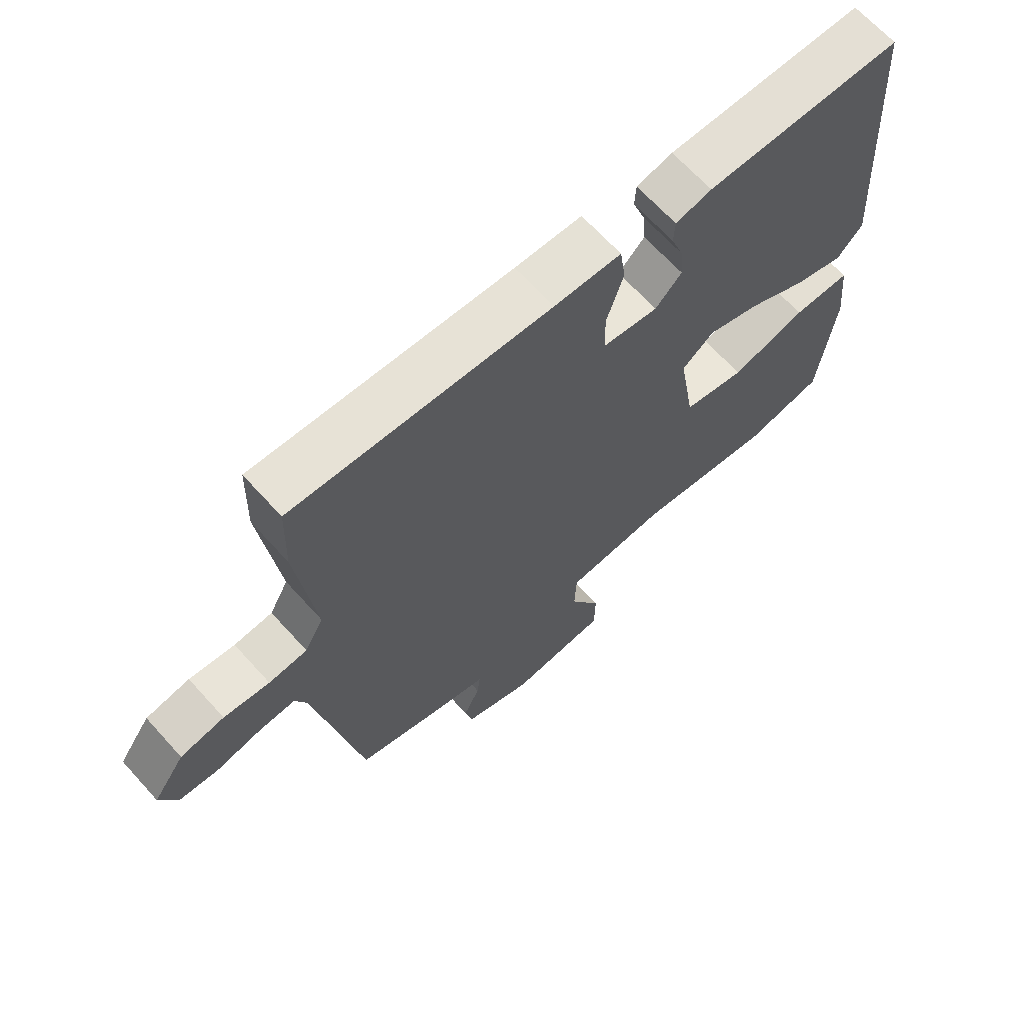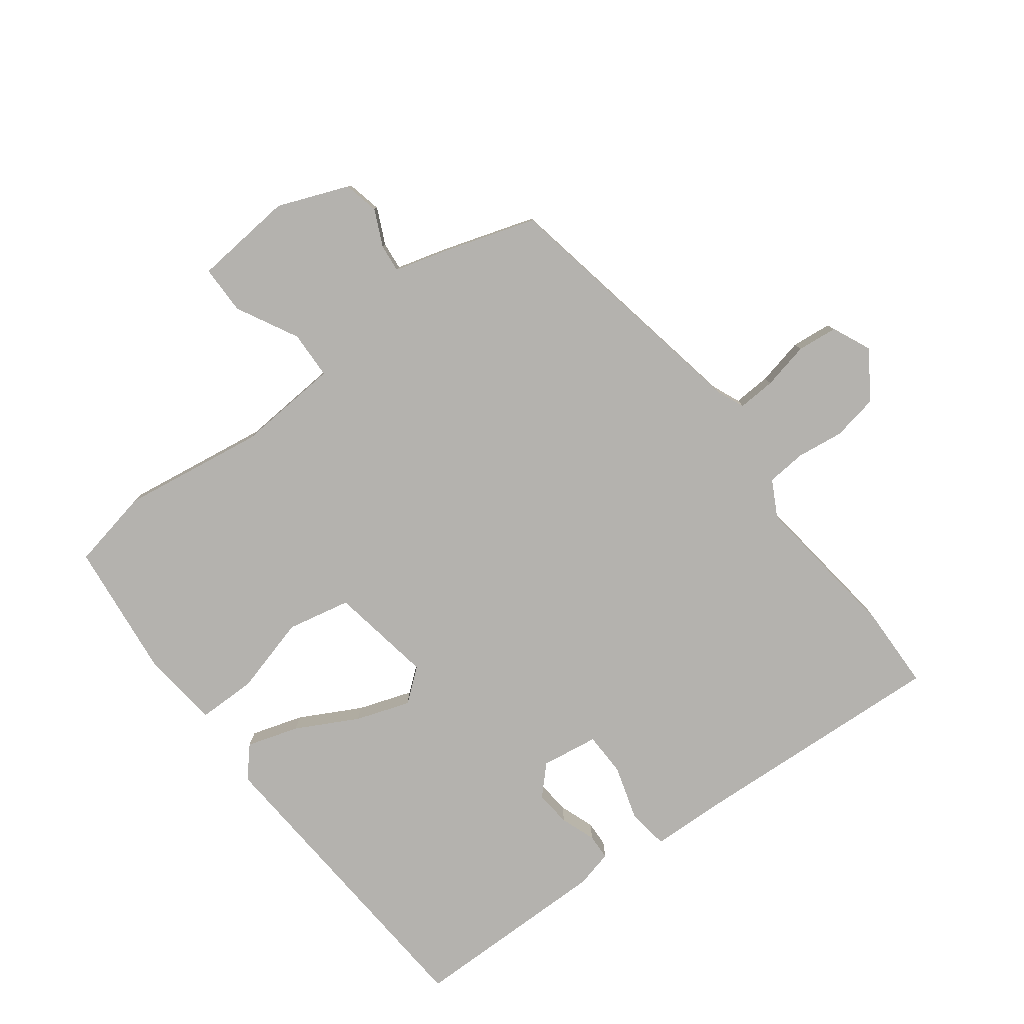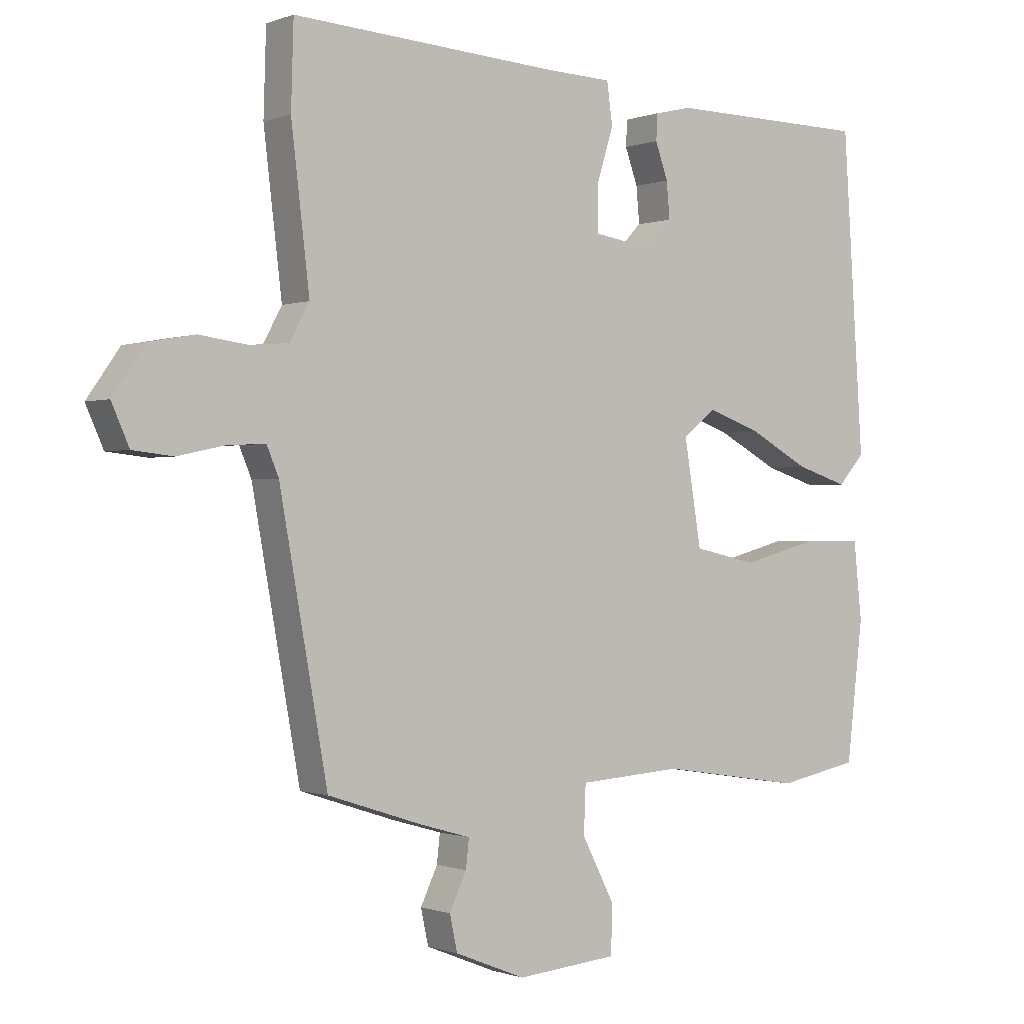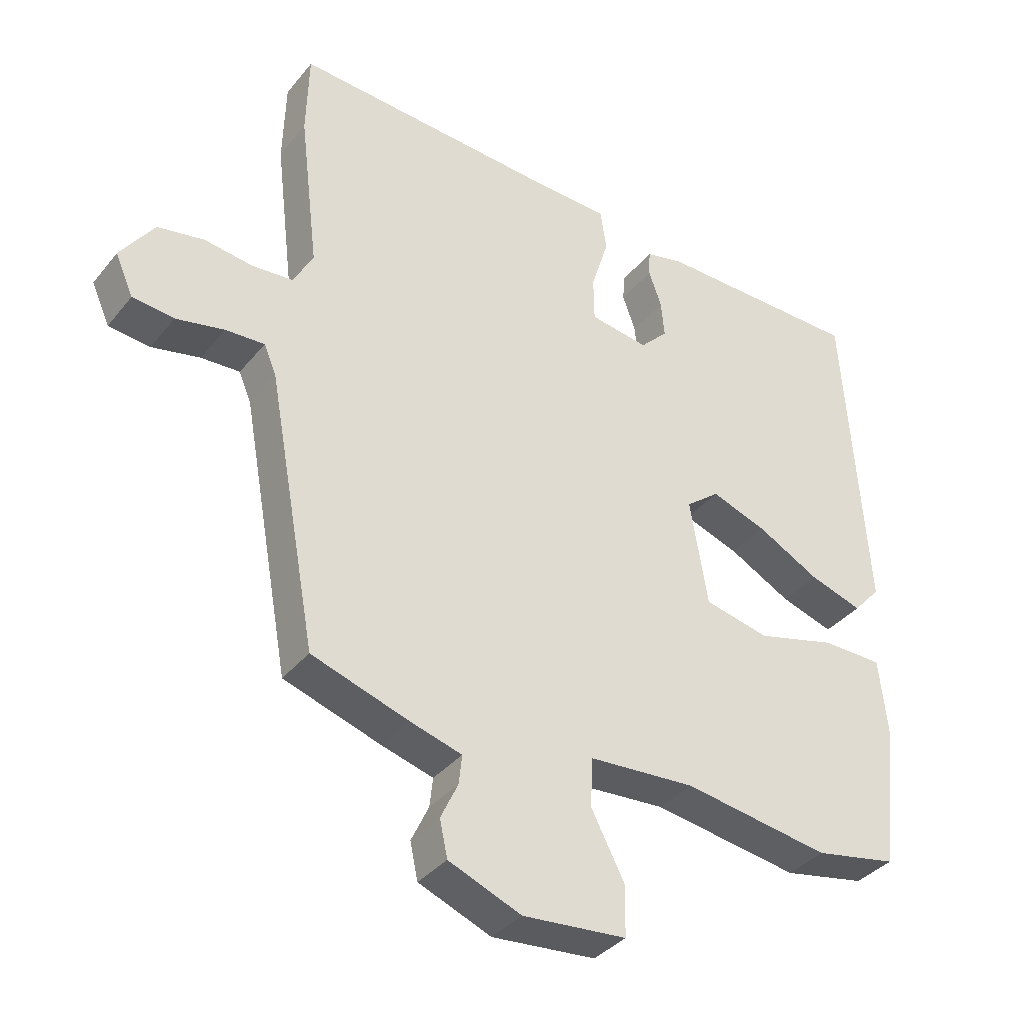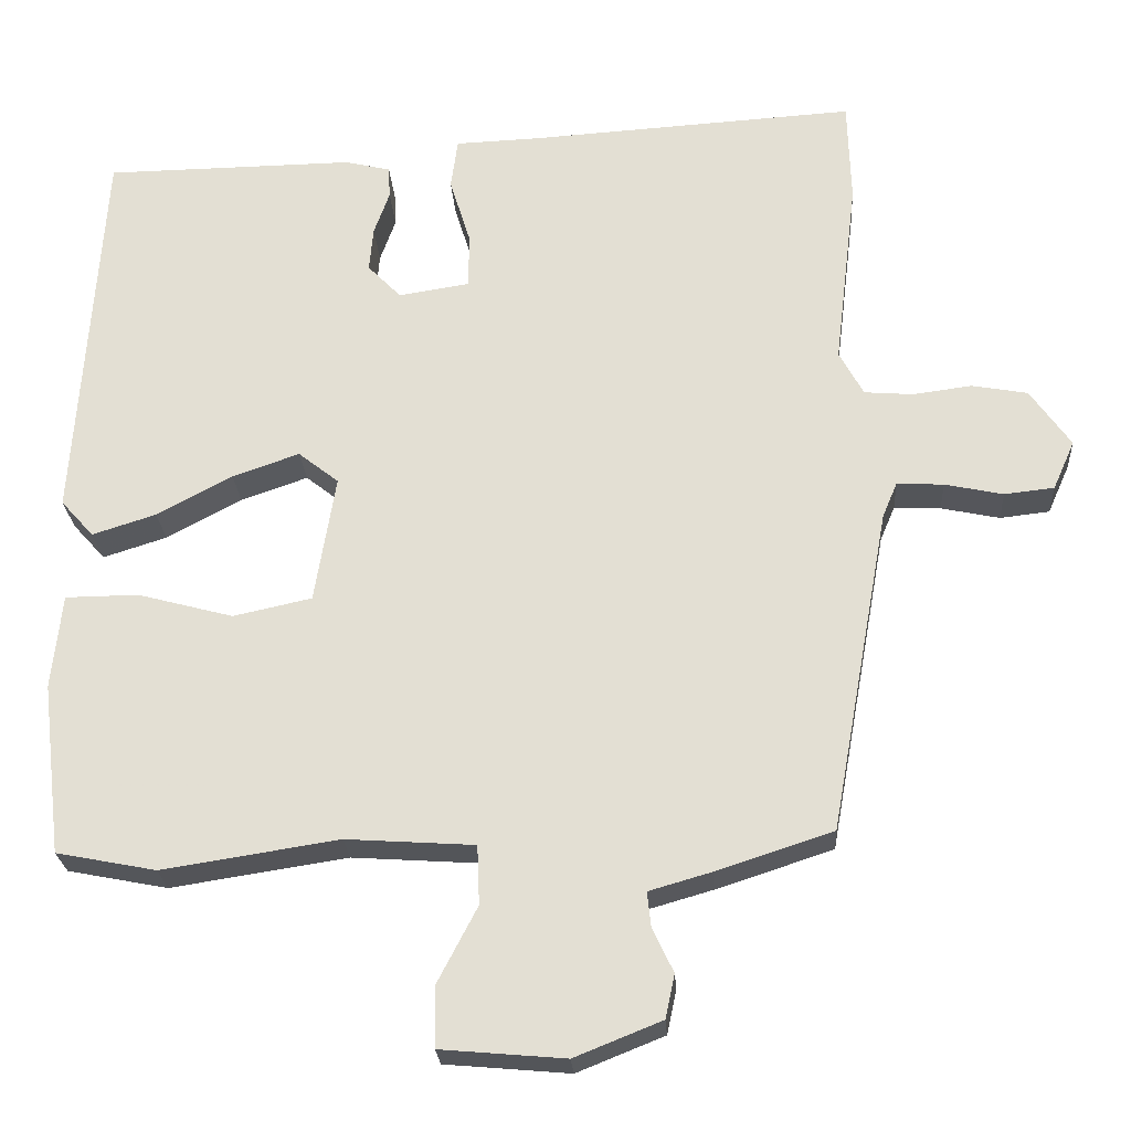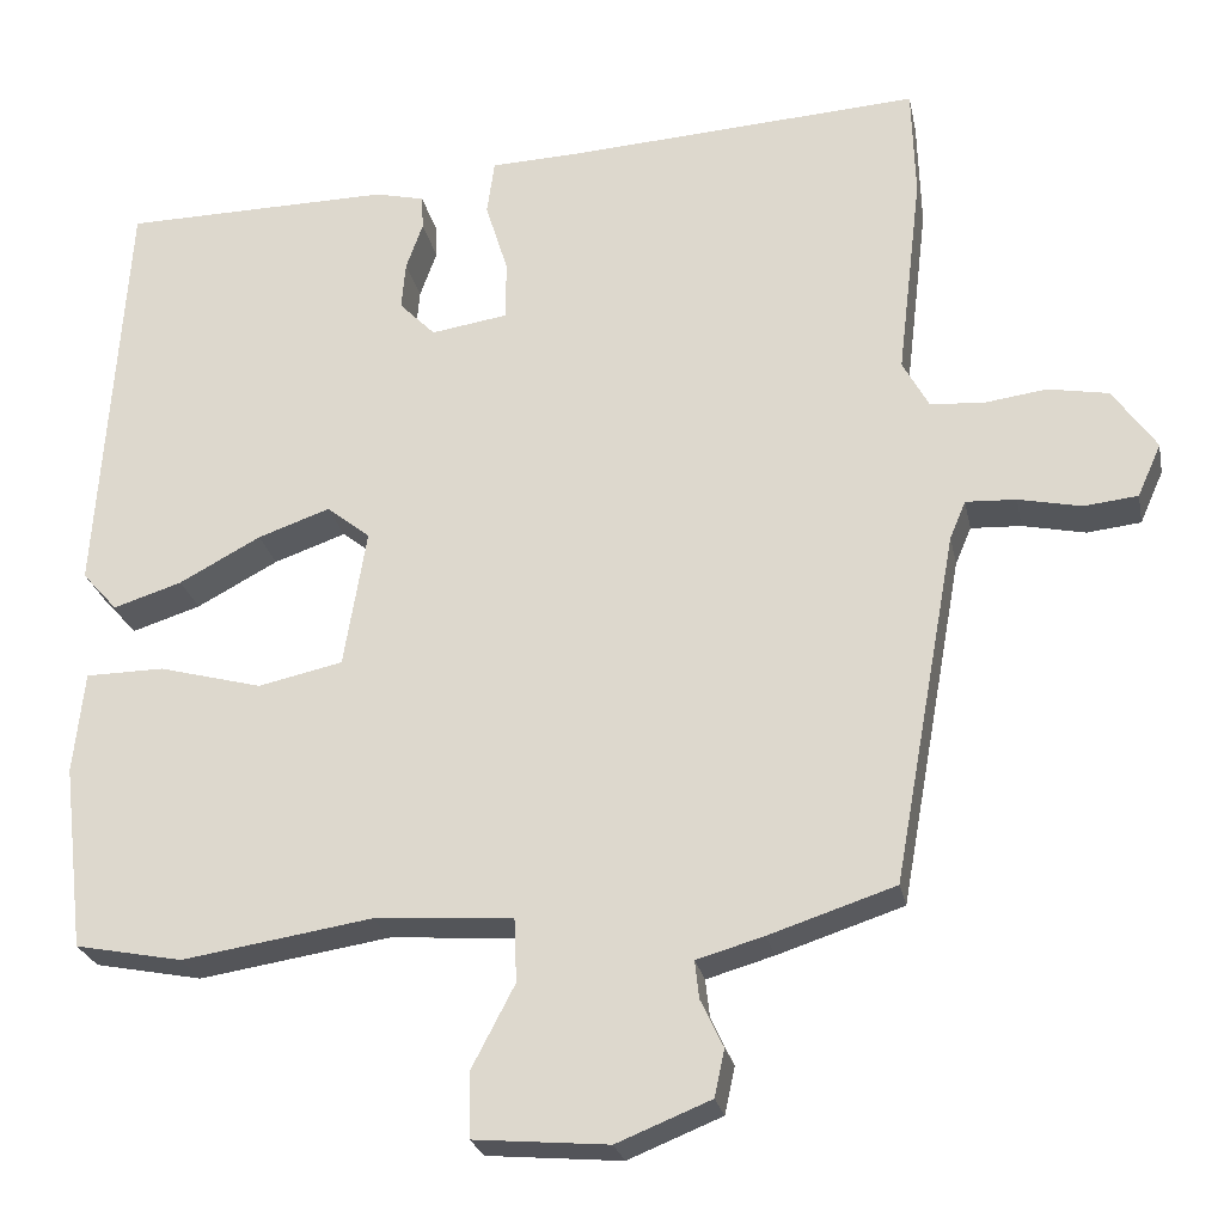
<metadata>
{"format":"obj","ext":"obj","renderer":"f3d","projection":"perspective","resolution":1024,"background":"white","views":[{"elev":66.9,"azim":-42.2,"up":"+Z"},{"elev":-79.8,"azim":-142.7,"up":"+Y"},{"elev":-0.5,"azim":-36.6,"up":"+Z"},{"elev":-36.4,"azim":-33.7,"up":"+Z"},{"elev":-24.6,"azim":-176.4,"up":"+Z"},{"elev":-24.9,"azim":-168.7,"up":"+Z"}]}
</metadata>
<code>
v 0.504 0.07 0.482
v 0.537 0.07 -0.02
v 0.495 0.07 -0.067
v 0.413 0.07 -0.041
v 0.316 0.07 0.011
v 0.23 0.07 0.041
v 0.178 0.07 0
v 0.205 0.07 -0.165
v 0.306 0.07 -0.187
v 0.429 0.07 -0.154
v 0.523 0.07 -0.155
v 0.536 0.07 -0.277
v 0.51 0.07 -0.498
v 0.382 0.07 -0.523
v 0.155 0.07 -0.488
v -0.01 0.07 -0.499
v -0.013 0.07 -0.575
v 0.038 0.07 -0.673
v 0.037 0.07 -0.751
v -0.123 0.07 -0.765
v -0.235 0.07 -0.72
v -0.247 0.07 -0.664
v -0.22 0.07 -0.607
v -0.215 0.07 -0.562
v -0.295 0.07 -0.539
v -0.445 0.07 -0.49
v -0.521 0.07 -0.071
v -0.54 0.07 -0.026
v -0.6 0.07 -0.029
v -0.675 0.07 -0.045
v -0.739 0.07 -0.038
v -0.767 0.07 0.025
v -0.715 0.07 0.099
v -0.643 0.07 0.112
v -0.568 0.07 0.102
v -0.505 0.07 0.107
v -0.474 0.07 0.164
v -0.503 0.07 0.408
v -0.499 0.07 0.54
v -0.079 0.07 0.514
v 0.03 0.07 0.51
v 0.039 0.07 0.445
v 0.012 0.07 0.358
v 0.013 0.07 0.288
v 0.104 0.07 0.274
v 0.147 0.07 0.318
v 0.142 0.07 0.375
v 0.122 0.07 0.431
v 0.124 0.07 0.472
v 0.183 0.07 0.486
v 0.504 0 0.482
v 0.537 0 -0.02
v 0.495 0 -0.067
v 0.413 0 -0.041
v 0.316 0 0.011
v 0.23 0 0.041
v 0.178 0 0
v 0.205 0 -0.165
v 0.306 0 -0.187
v 0.429 0 -0.154
v 0.523 0 -0.155
v 0.536 0 -0.277
v 0.51 0 -0.498
v 0.382 0 -0.523
v 0.155 0 -0.488
v -0.01 0 -0.499
v -0.013 0 -0.575
v 0.038 0 -0.673
v 0.037 0 -0.751
v -0.123 0 -0.765
v -0.235 0 -0.72
v -0.247 0 -0.664
v -0.22 0 -0.607
v -0.215 0 -0.562
v -0.295 0 -0.539
v -0.445 0 -0.49
v -0.521 0 -0.071
v -0.54 0 -0.026
v -0.6 0 -0.029
v -0.675 0 -0.045
v -0.739 0 -0.038
v -0.767 0 0.025
v -0.715 0 0.099
v -0.643 0 0.112
v -0.568 0 0.102
v -0.505 0 0.107
v -0.474 0 0.164
v -0.503 0 0.408
v -0.499 0 0.54
v -0.079 0 0.514
v 0.03 0 0.51
v 0.039 0 0.445
v 0.012 0 0.358
v 0.013 0 0.288
v 0.104 0 0.274
v 0.147 0 0.318
v 0.142 0 0.375
v 0.122 0 0.431
v 0.124 0 0.472
v 0.183 0 0.486
f 47 48 49 50
f 46 47 50 1
f 45 46 1 2
f 44 45 2 3
f 40 41 42 43
f 40 43 44
f 37 38 39 40
f 36 37 40 44
f 32 33 34 35
f 32 35 36
f 29 30 31 32
f 28 29 32 36
f 27 28 36 44
f 24 25 26 27
f 20 21 22 23
f 20 23 24
f 17 18 19 20
f 16 17 20 24
f 12 13 14 15
f 12 15 16
f 9 10 11 12
f 8 9 12 16
f 7 8 16 24
f 44 3 4 5
f 44 5 6
f 7 24 27 44
f 6 7 44
f 100 99 98 97
f 51 100 97 96
f 52 51 96 95
f 53 52 95 94
f 93 92 91 90
f 94 93 90
f 90 89 88 87
f 94 90 87 86
f 85 84 83 82
f 86 85 82
f 82 81 80 79
f 86 82 79 78
f 94 86 78 77
f 77 76 75 74
f 73 72 71 70
f 74 73 70
f 70 69 68 67
f 74 70 67 66
f 65 64 63 62
f 66 65 62
f 62 61 60 59
f 66 62 59 58
f 74 66 58 57
f 55 54 53 94
f 56 55 94
f 94 77 74 57
f 94 57 56
f 1 51 52 2
f 2 52 53 3
f 3 53 54 4
f 4 54 55 5
f 5 55 56 6
f 6 56 57 7
f 7 57 58 8
f 8 58 59 9
f 9 59 60 10
f 10 60 61 11
f 11 61 62 12
f 12 62 63 13
f 13 63 64 14
f 14 64 65 15
f 15 65 66 16
f 16 66 67 17
f 17 67 68 18
f 18 68 69 19
f 19 69 70 20
f 20 70 71 21
f 21 71 72 22
f 22 72 73 23
f 23 73 74 24
f 24 74 75 25
f 25 75 76 26
f 26 76 77 27
f 27 77 78 28
f 28 78 79 29
f 29 79 80 30
f 30 80 81 31
f 31 81 82 32
f 32 82 83 33
f 33 83 84 34
f 34 84 85 35
f 35 85 86 36
f 36 86 87 37
f 37 87 88 38
f 38 88 89 39
f 39 89 90 40
f 40 90 91 41
f 41 91 92 42
f 42 92 93 43
f 43 93 94 44
f 44 94 95 45
f 45 95 96 46
f 46 96 97 47
f 47 97 98 48
f 48 98 99 49
f 49 99 100 50
f 50 100 51 1

</code>
